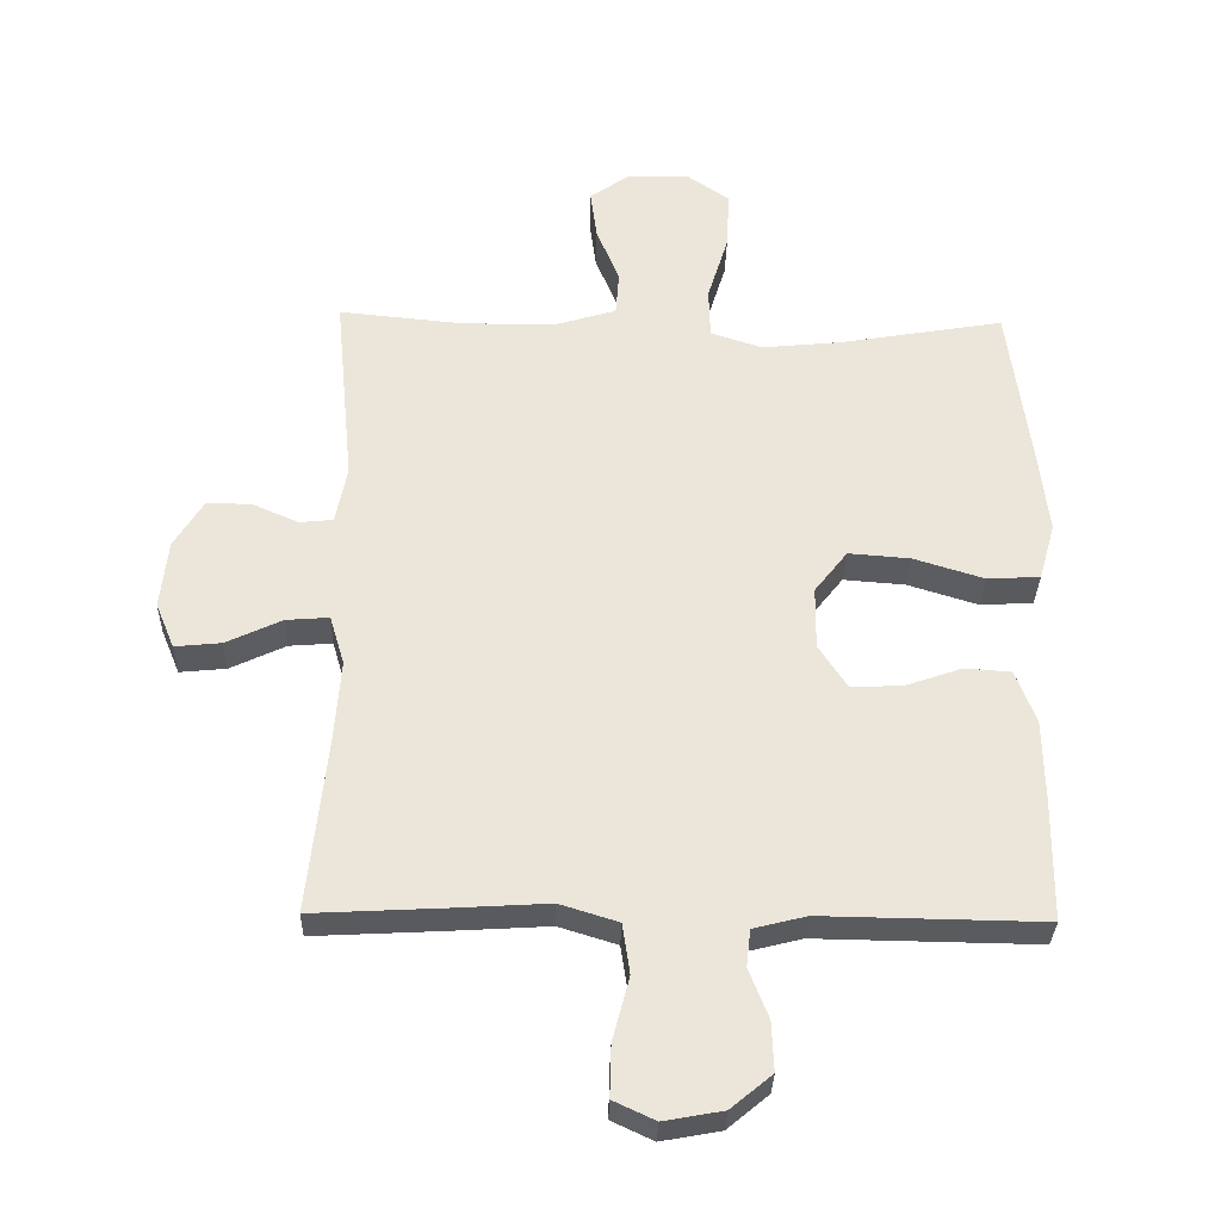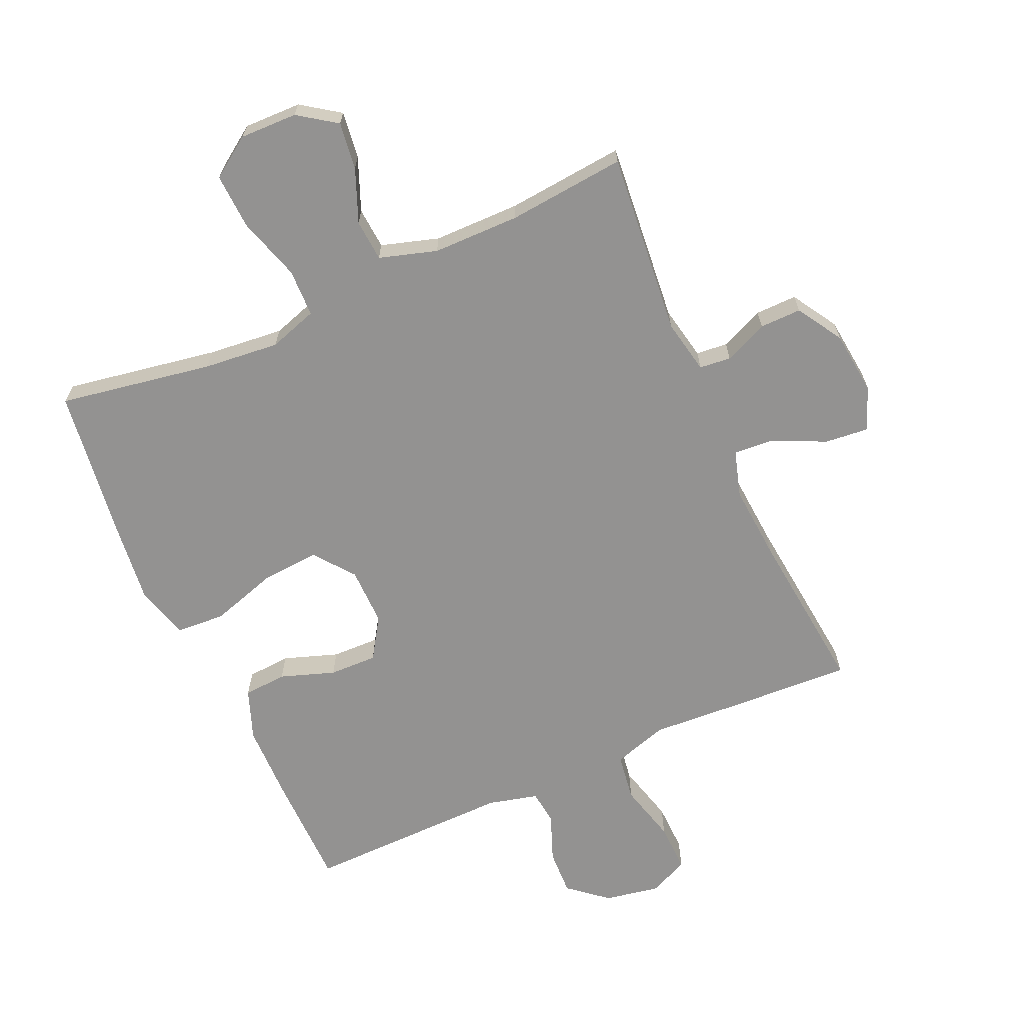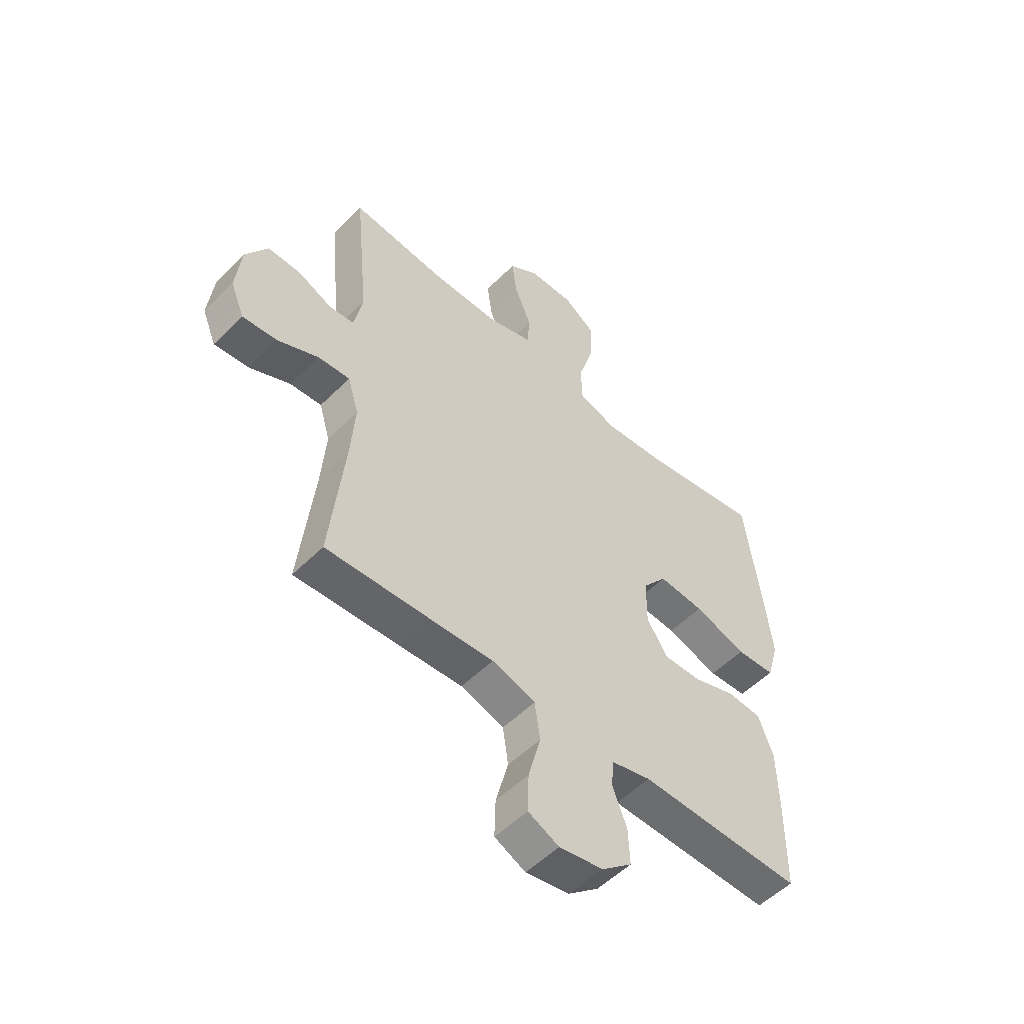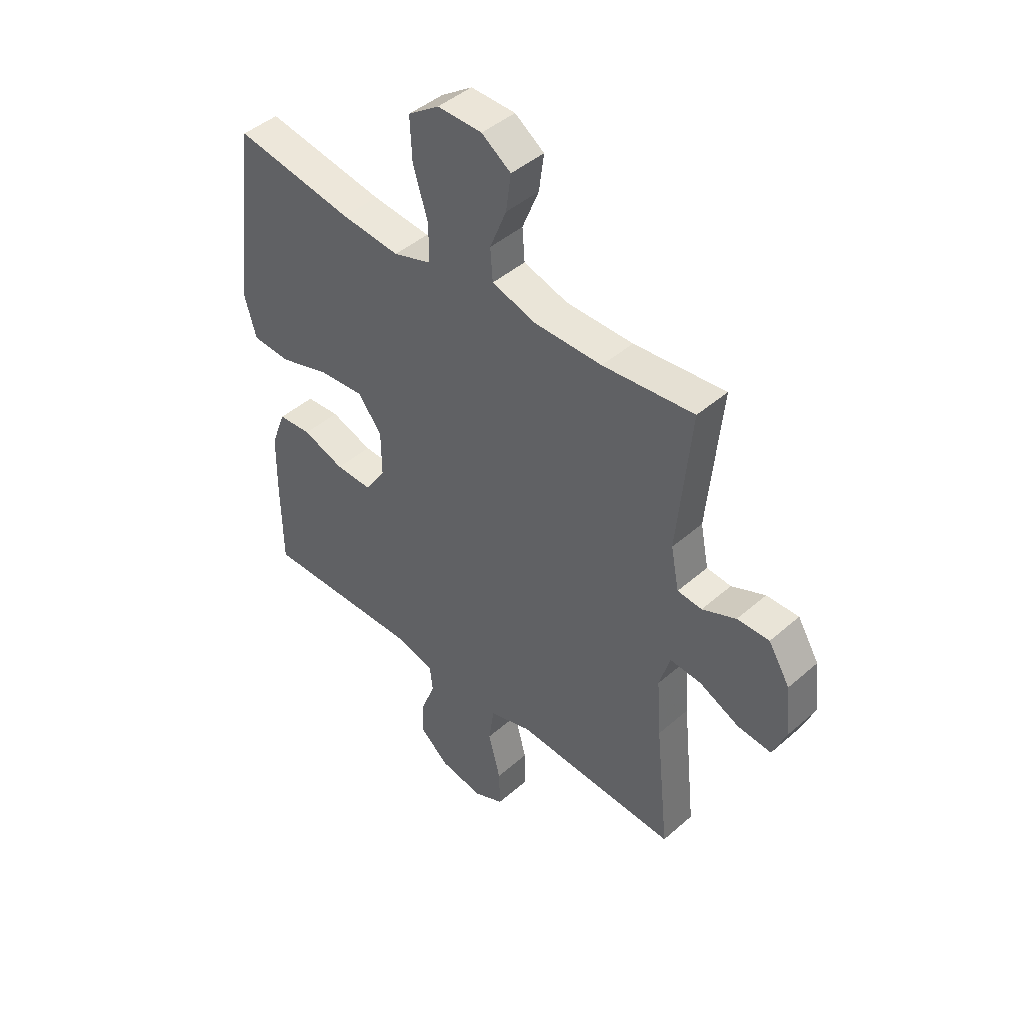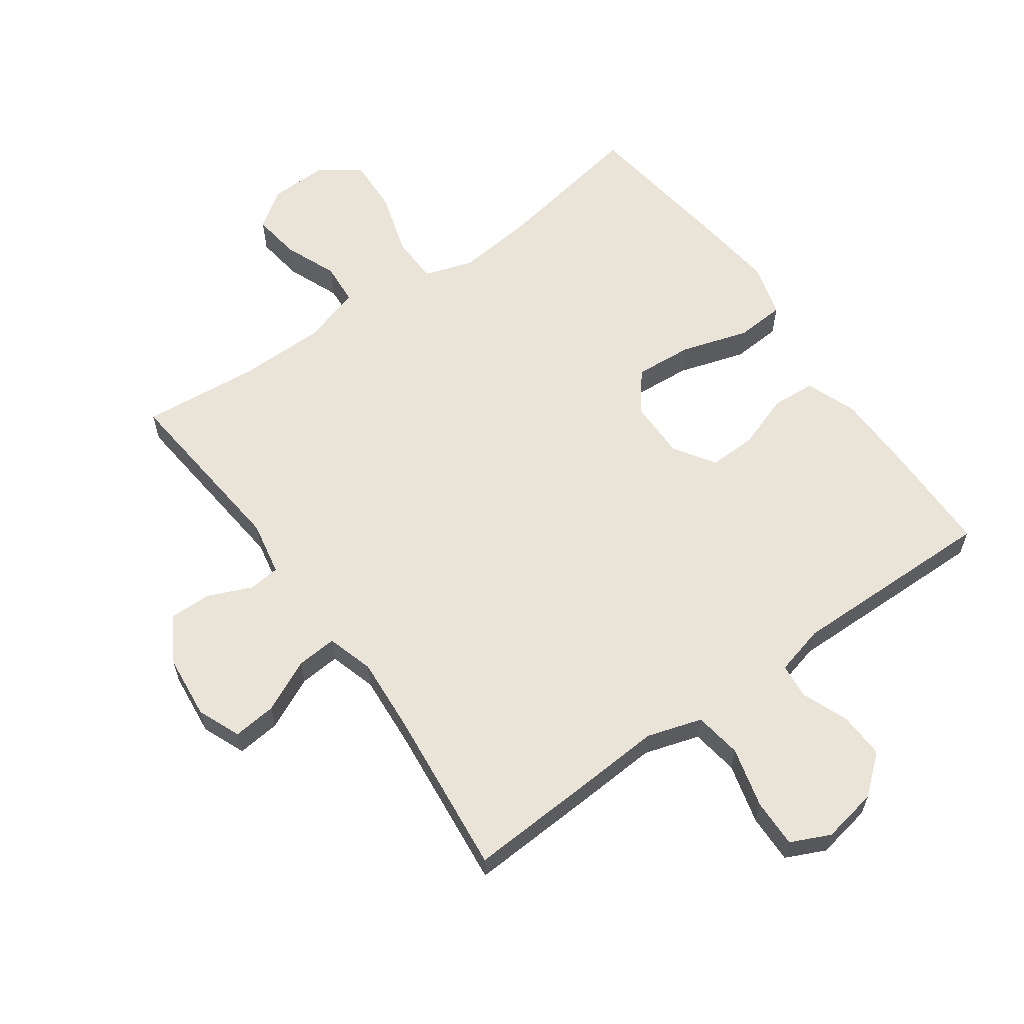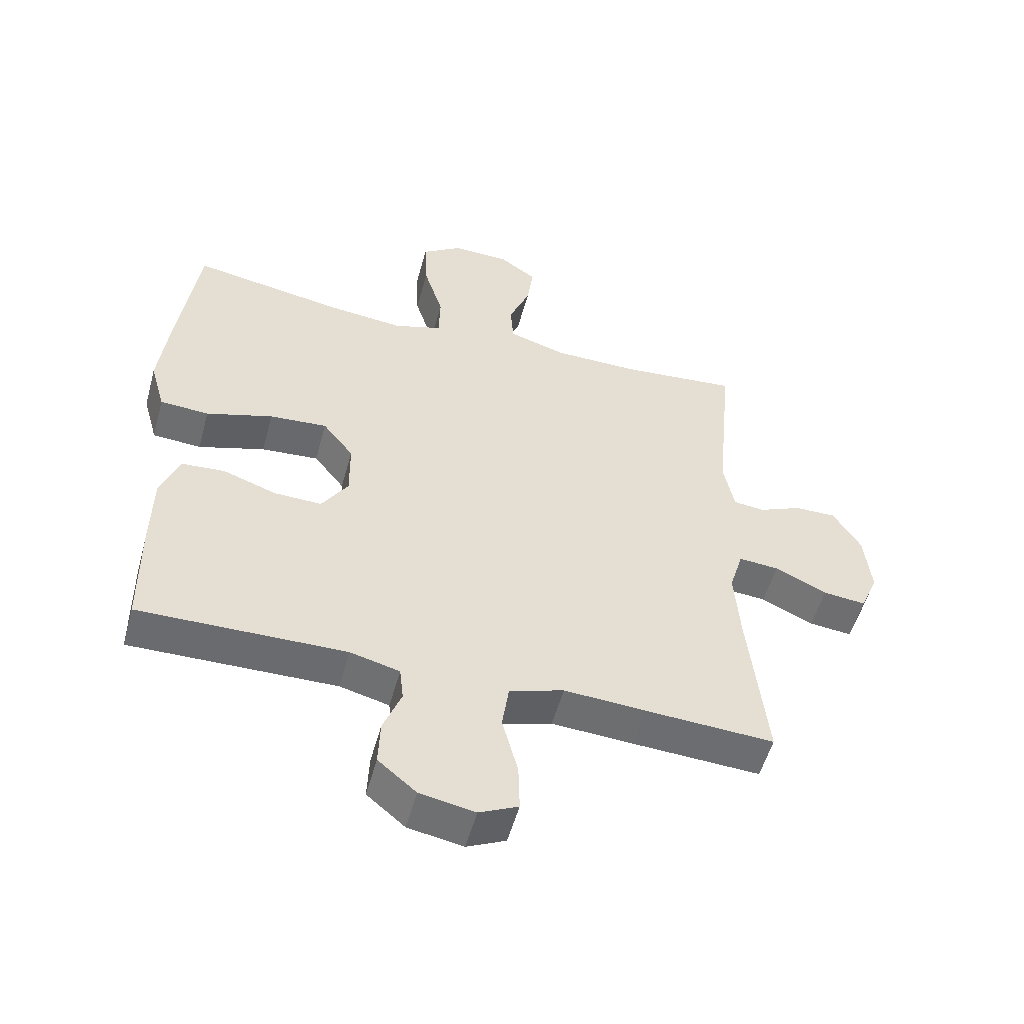
<metadata>
{"format":"obj","ext":"obj","renderer":"f3d","projection":"perspective","resolution":1024,"background":"white","views":[{"elev":-32.0,"azim":178.5,"up":"+Z"},{"elev":-66.4,"azim":24.1,"up":"+Y"},{"elev":-53.4,"azim":136.5,"up":"+Z"},{"elev":44.4,"azim":44.5,"up":"+Z"},{"elev":61.1,"azim":144.4,"up":"+Y"},{"elev":-53.6,"azim":-15.2,"up":"+Z"}]}
</metadata>
<code>
v 0.5 0.07 0.5
v 0.472 0.07 0.209
v 0.489 0.07 0.123
v 0.539 0.07 0.118
v 0.608 0.07 0.148
v 0.674 0.07 0.149
v 0.718 0.07 0.077
v 0.729 0.07 -0.025
v 0.701 0.07 -0.093
v 0.632 0.07 -0.086
v 0.549 0.07 -0.047
v 0.485 0.07 -0.042
v 0.463 0.07 -0.116
v 0.472 0.07 -0.236
v 0.5 0.07 -0.5
v 0.294 0.07 -0.489
v 0.164 0.07 -0.481
v 0.077 0.07 -0.508
v 0.066 0.07 -0.583
v 0.091 0.07 -0.678
v 0.093 0.07 -0.755
v 0.031 0.07 -0.784
v -0.057 0.07 -0.768
v -0.118 0.07 -0.717
v -0.115 0.07 -0.644
v -0.086 0.07 -0.57
v -0.092 0.07 -0.515
v -0.171 0.07 -0.495
v -0.5 0.07 -0.5
v -0.502 0.07 -0.318
v -0.5 0.07 -0.196
v -0.47 0.07 -0.116
v -0.401 0.07 -0.111
v -0.315 0.07 -0.141
v -0.239 0.07 -0.143
v -0.197 0.07 -0.078
v -0.198 0.07 0.015
v -0.247 0.07 0.078
v -0.339 0.07 0.071
v -0.445 0.07 0.038
v -0.523 0.07 0.043
v -0.547 0.07 0.128
v -0.532 0.07 0.259
v -0.5 0.07 0.5
v -0.256 0.07 0.458
v -0.136 0.07 0.446
v -0.059 0.07 0.471
v -0.057 0.07 0.547
v -0.088 0.07 0.648
v -0.092 0.07 0.736
v -0.028 0.07 0.78
v 0.063 0.07 0.778
v 0.123 0.07 0.736
v 0.113 0.07 0.661
v 0.079 0.07 0.577
v 0.084 0.07 0.511
v 0.175 0.07 0.483
v 0.313 0.07 0.482
v 0.5 0 0.5
v 0.472 0 0.209
v 0.489 0 0.123
v 0.539 0 0.118
v 0.608 0 0.148
v 0.674 0 0.149
v 0.718 0 0.077
v 0.729 0 -0.025
v 0.701 0 -0.093
v 0.632 0 -0.086
v 0.549 0 -0.047
v 0.485 0 -0.042
v 0.463 0 -0.116
v 0.472 0 -0.236
v 0.5 0 -0.5
v 0.294 0 -0.489
v 0.164 0 -0.481
v 0.077 0 -0.508
v 0.066 0 -0.583
v 0.091 0 -0.678
v 0.093 0 -0.755
v 0.031 0 -0.784
v -0.057 0 -0.768
v -0.118 0 -0.717
v -0.115 0 -0.644
v -0.086 0 -0.57
v -0.092 0 -0.515
v -0.171 0 -0.495
v -0.5 0 -0.5
v -0.502 0 -0.318
v -0.5 0 -0.196
v -0.47 0 -0.116
v -0.401 0 -0.111
v -0.315 0 -0.141
v -0.239 0 -0.143
v -0.197 0 -0.078
v -0.198 0 0.015
v -0.247 0 0.078
v -0.339 0 0.071
v -0.445 0 0.038
v -0.523 0 0.043
v -0.547 0 0.128
v -0.532 0 0.259
v -0.5 0 0.5
v -0.256 0 0.458
v -0.136 0 0.446
v -0.059 0 0.471
v -0.057 0 0.547
v -0.088 0 0.648
v -0.092 0 0.736
v -0.028 0 0.78
v 0.063 0 0.778
v 0.123 0 0.736
v 0.113 0 0.661
v 0.079 0 0.577
v 0.084 0 0.511
v 0.175 0 0.483
v 0.313 0 0.482
f 53 54 55
f 52 53 55
f 51 52 55
f 50 51 55
f 49 50 55
f 48 49 55
f 47 48 55 56
f 46 47 56 57
f 43 44 45
f 42 43 45
f 41 42 45
f 40 41 45
f 39 40 45
f 38 39 45 46
f 46 57 58
f 38 46 58
f 37 38 58
f 32 33 34
f 31 32 34
f 30 31 34
f 29 30 34
f 28 29 34
f 27 28 34 35
f 24 25 26
f 23 24 26
f 22 23 26
f 21 22 26
f 20 21 26
f 19 20 26
f 18 19 26 27
f 27 35 36
f 18 27 36
f 17 18 36
f 36 37 58
f 17 36 58
f 16 17 58
f 15 16 58
f 14 15 58
f 9 10 11
f 8 9 11
f 7 8 11
f 6 7 11
f 5 6 11
f 4 5 11
f 3 4 11 12
f 58 1 2
f 3 12 13
f 2 3 13
f 58 2 13
f 13 14 58
f 113 112 111
f 113 111 110
f 113 110 109
f 113 109 108
f 113 108 107
f 113 107 106
f 114 113 106 105
f 115 114 105 104
f 103 102 101
f 103 101 100
f 103 100 99
f 103 99 98
f 103 98 97
f 104 103 97 96
f 116 115 104
f 116 104 96
f 116 96 95
f 92 91 90
f 92 90 89
f 92 89 88
f 92 88 87
f 92 87 86
f 93 92 86 85
f 84 83 82
f 84 82 81
f 84 81 80
f 84 80 79
f 84 79 78
f 84 78 77
f 85 84 77 76
f 94 93 85
f 94 85 76
f 94 76 75
f 116 95 94
f 116 94 75
f 116 75 74
f 116 74 73
f 116 73 72
f 69 68 67
f 69 67 66
f 69 66 65
f 69 65 64
f 69 64 63
f 69 63 62
f 70 69 62 61
f 60 59 116
f 71 70 61
f 71 61 60
f 71 60 116
f 116 72 71
f 1 59 60 2
f 2 60 61 3
f 3 61 62 4
f 4 62 63 5
f 5 63 64 6
f 6 64 65 7
f 7 65 66 8
f 8 66 67 9
f 9 67 68 10
f 10 68 69 11
f 11 69 70 12
f 12 70 71 13
f 13 71 72 14
f 14 72 73 15
f 15 73 74 16
f 16 74 75 17
f 17 75 76 18
f 18 76 77 19
f 19 77 78 20
f 20 78 79 21
f 21 79 80 22
f 22 80 81 23
f 23 81 82 24
f 24 82 83 25
f 25 83 84 26
f 26 84 85 27
f 27 85 86 28
f 28 86 87 29
f 29 87 88 30
f 30 88 89 31
f 31 89 90 32
f 32 90 91 33
f 33 91 92 34
f 34 92 93 35
f 35 93 94 36
f 36 94 95 37
f 37 95 96 38
f 38 96 97 39
f 39 97 98 40
f 40 98 99 41
f 41 99 100 42
f 42 100 101 43
f 43 101 102 44
f 44 102 103 45
f 45 103 104 46
f 46 104 105 47
f 47 105 106 48
f 48 106 107 49
f 49 107 108 50
f 50 108 109 51
f 51 109 110 52
f 52 110 111 53
f 53 111 112 54
f 54 112 113 55
f 55 113 114 56
f 56 114 115 57
f 57 115 116 58
f 58 116 59 1

</code>
